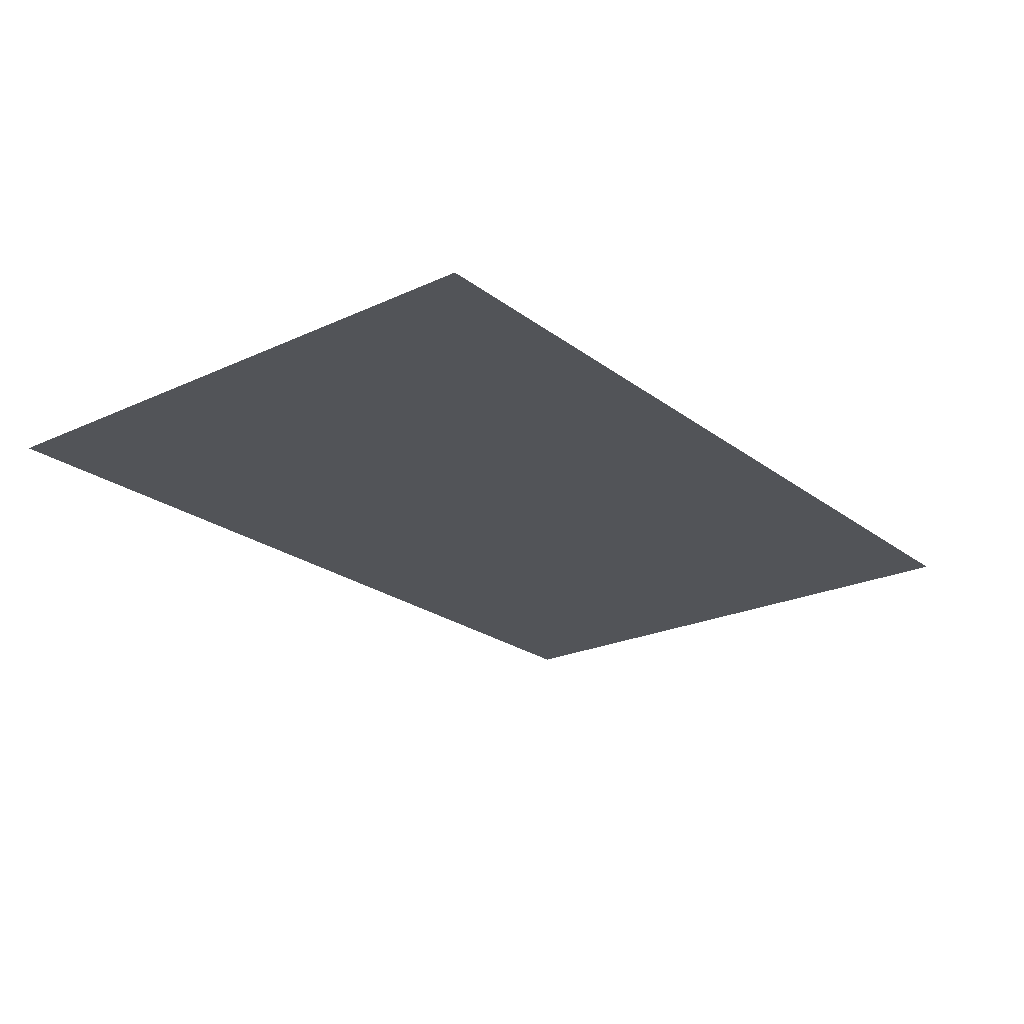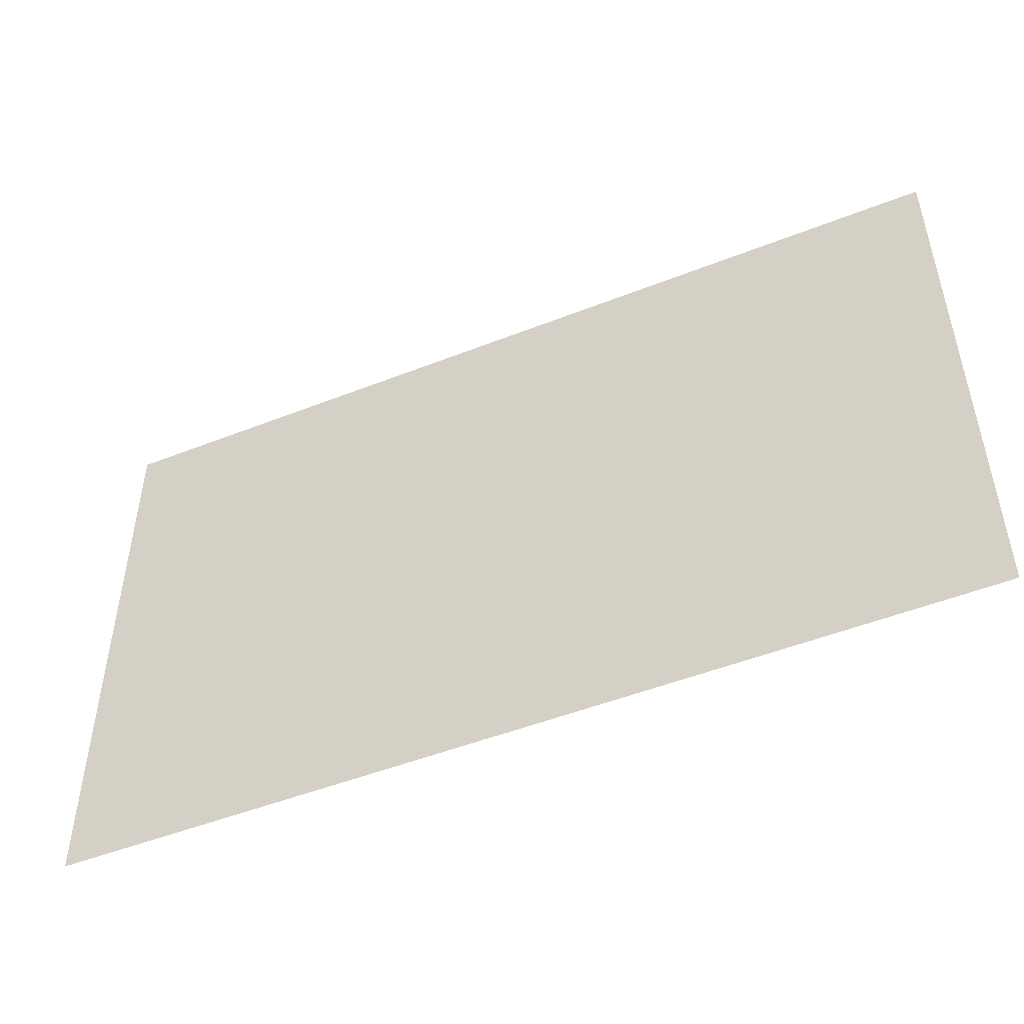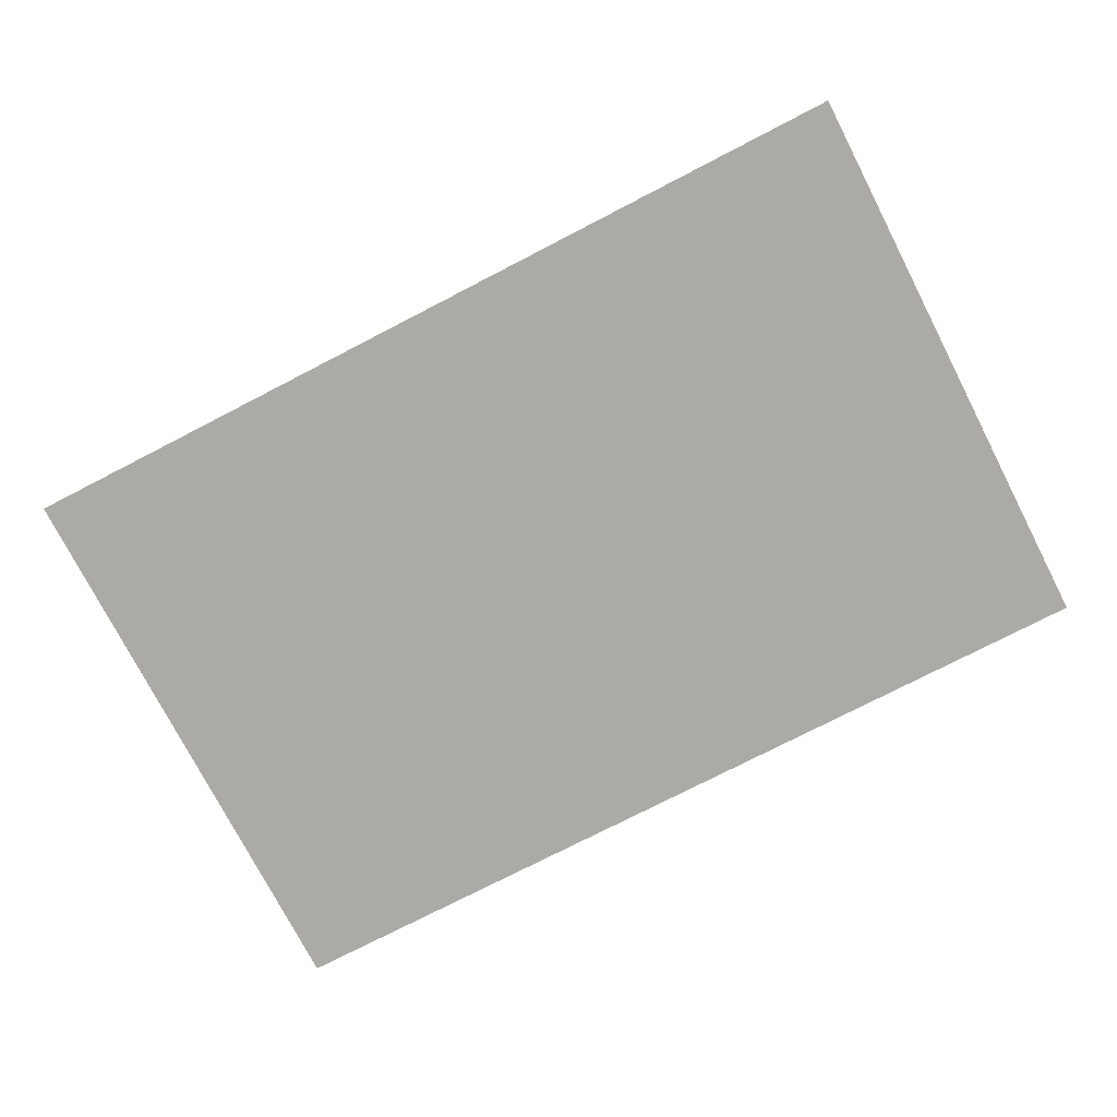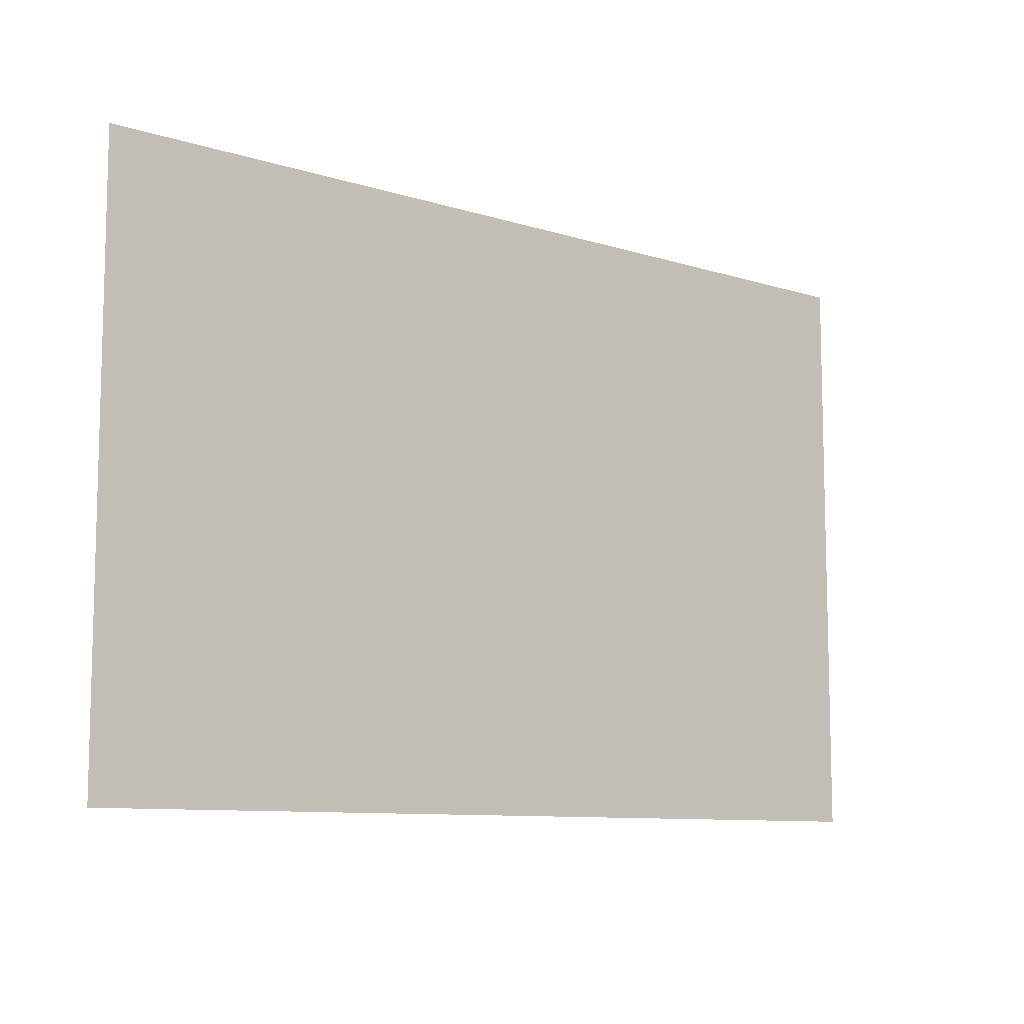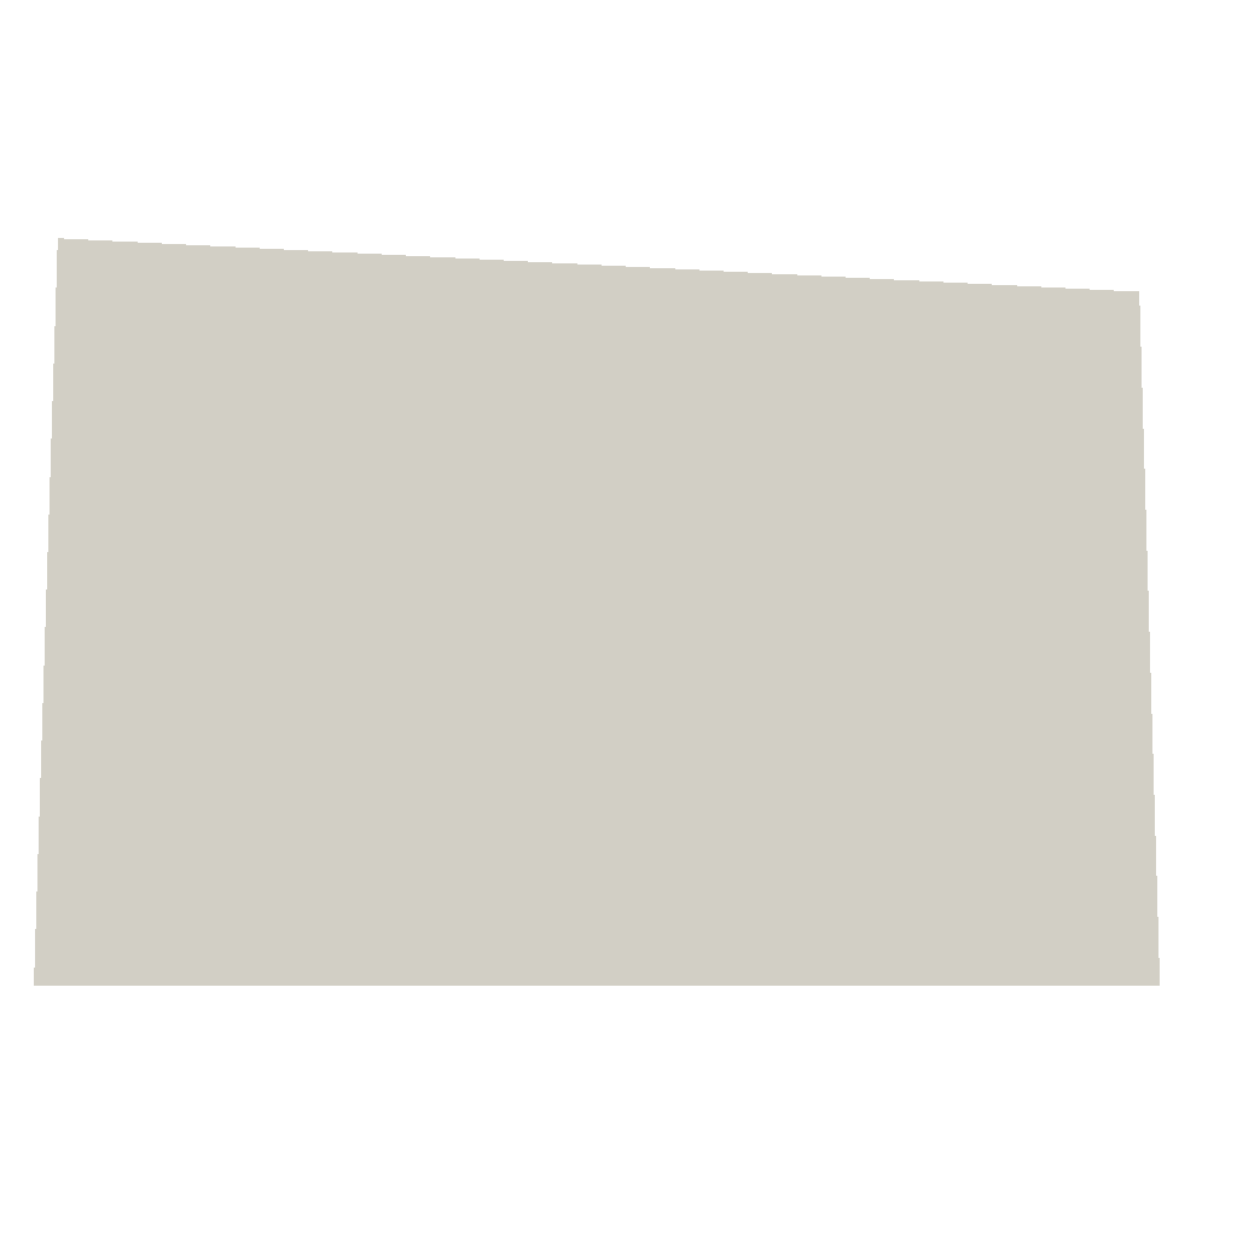
<metadata>
{"format":"obj","ext":"obj","renderer":"f3d","projection":"perspective","resolution":1024,"background":"white","views":[{"elev":-22.9,"azim":128.3,"up":"+Z"},{"elev":-49.4,"azim":23.6,"up":"+Y"},{"elev":-75.7,"azim":27.3,"up":"+Z"},{"elev":-9.4,"azim":140.4,"up":"+Y"},{"elev":-8.2,"azim":169.9,"up":"+Y"}]}
</metadata>
<code>
o PsCoffeeTable_201_1
v -0.4754 0.3054 -0.2133
v -0.4754 -0.3054 -0.2133
v 0.4654 -0.3054 -0.2131
v 0.4654 0.3054 -0.2131
f 1 3 2
f 1 4 3

</code>
